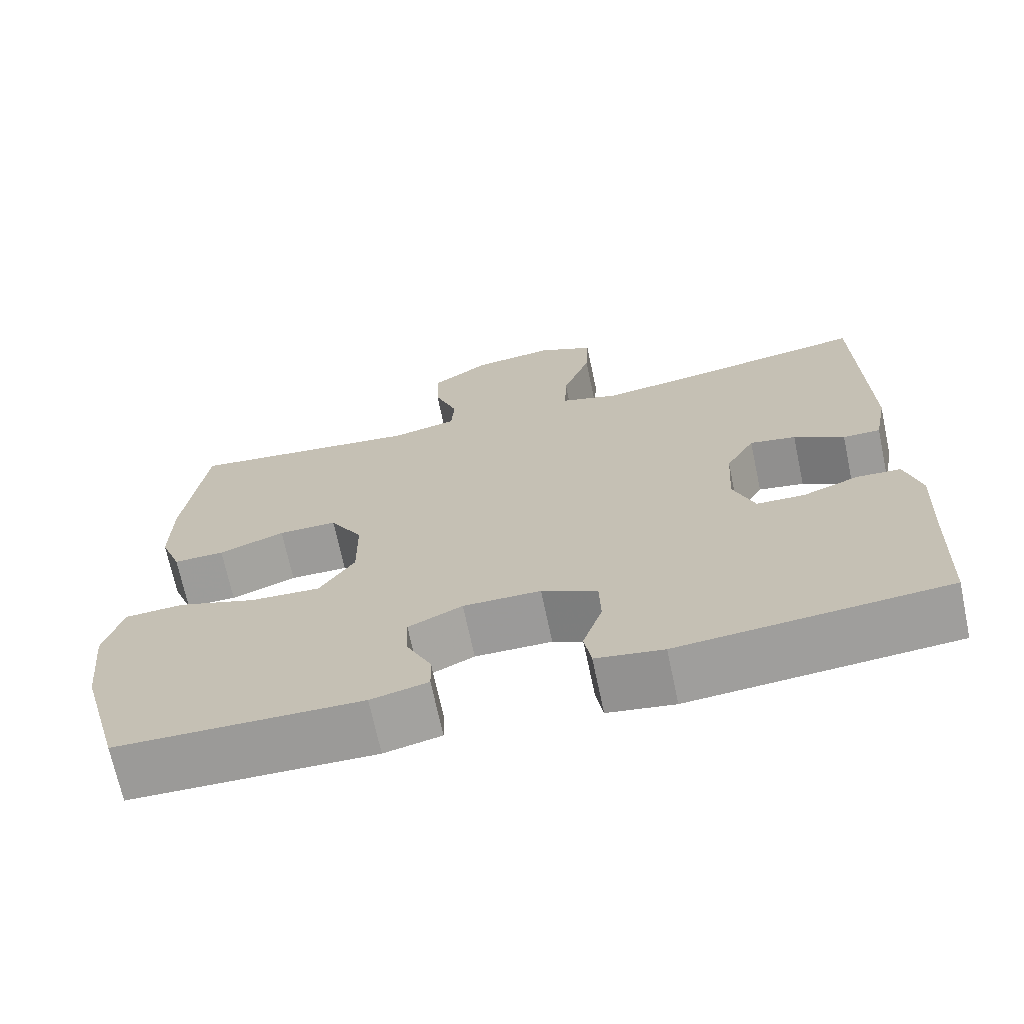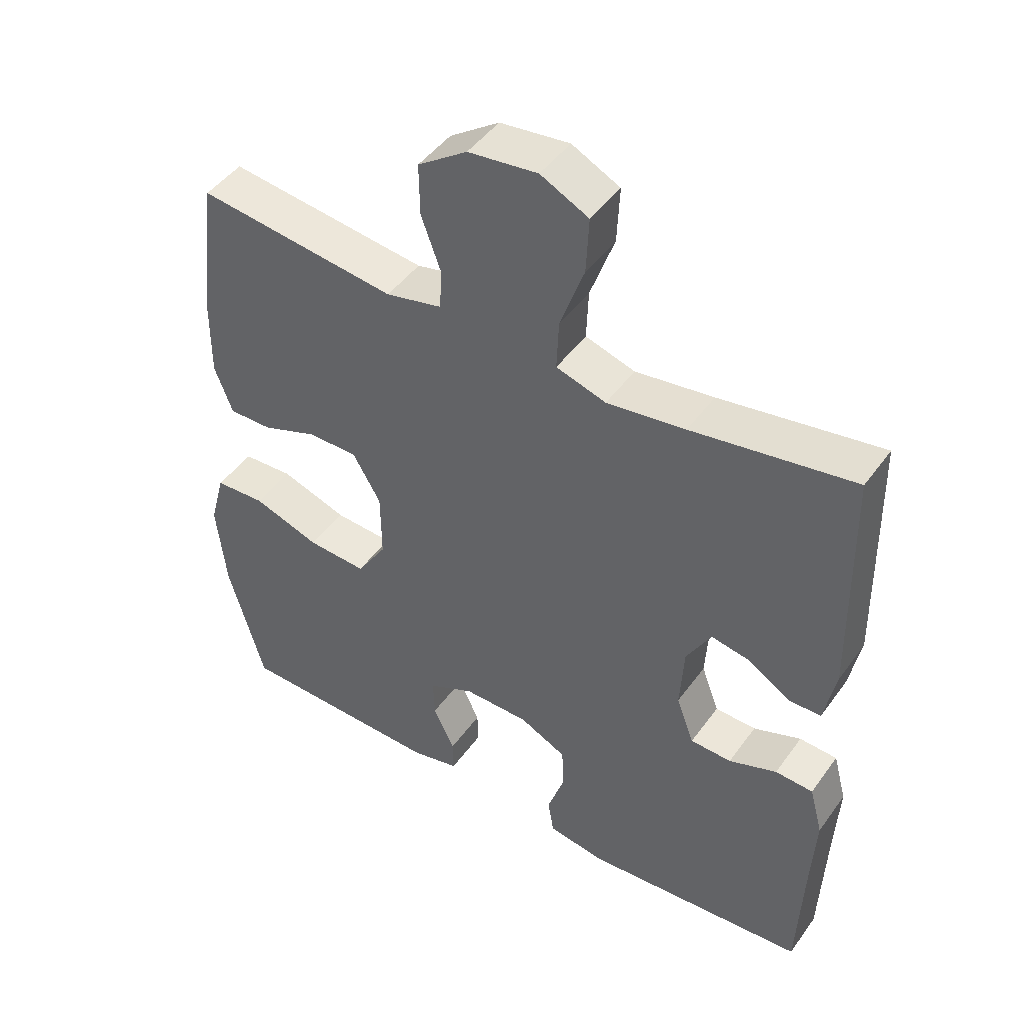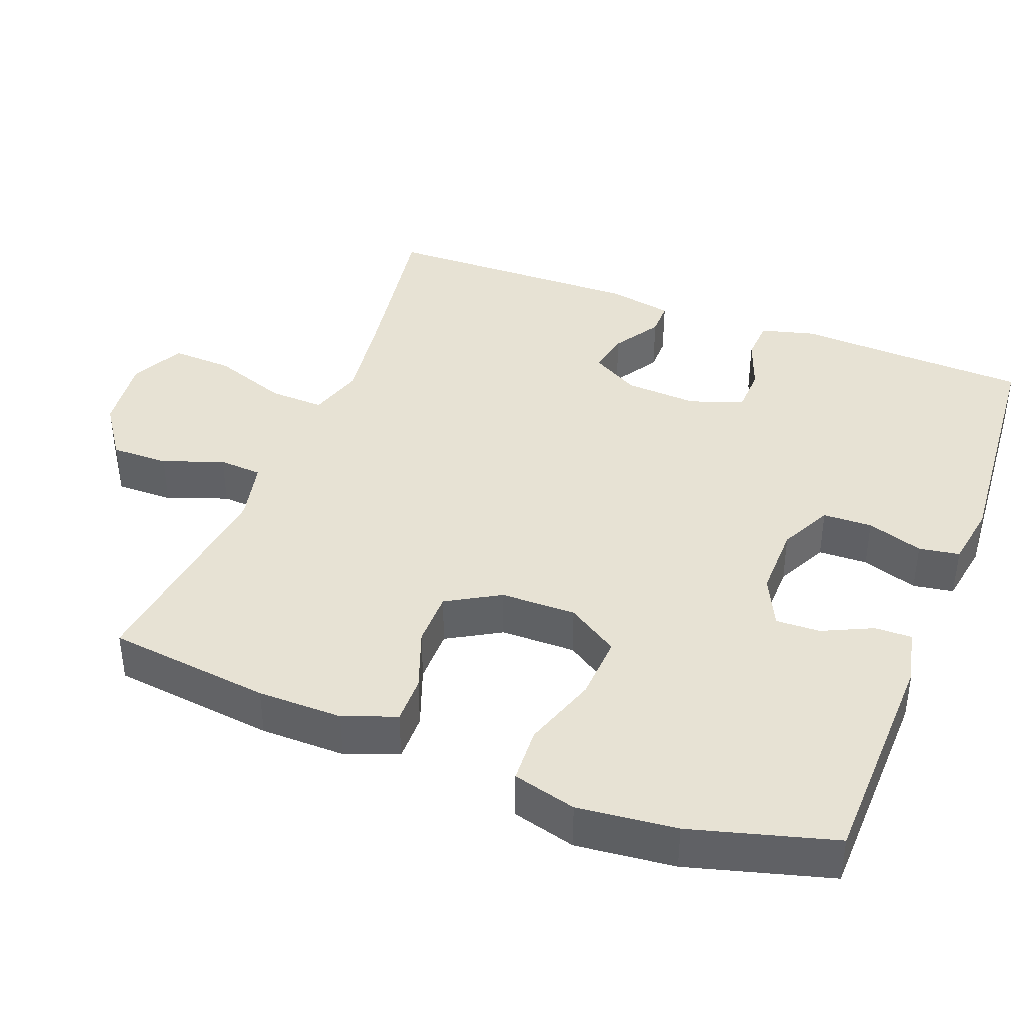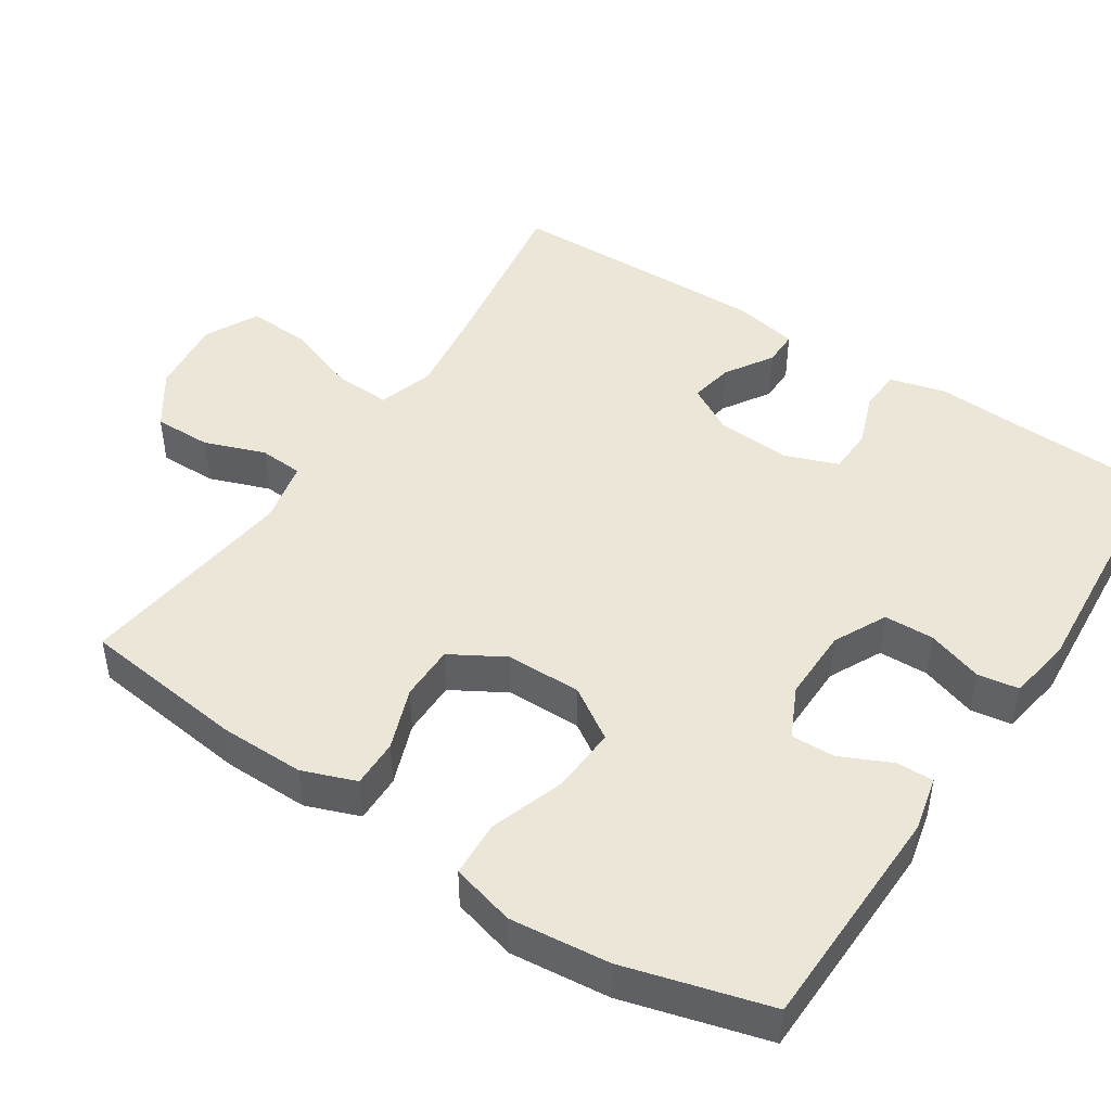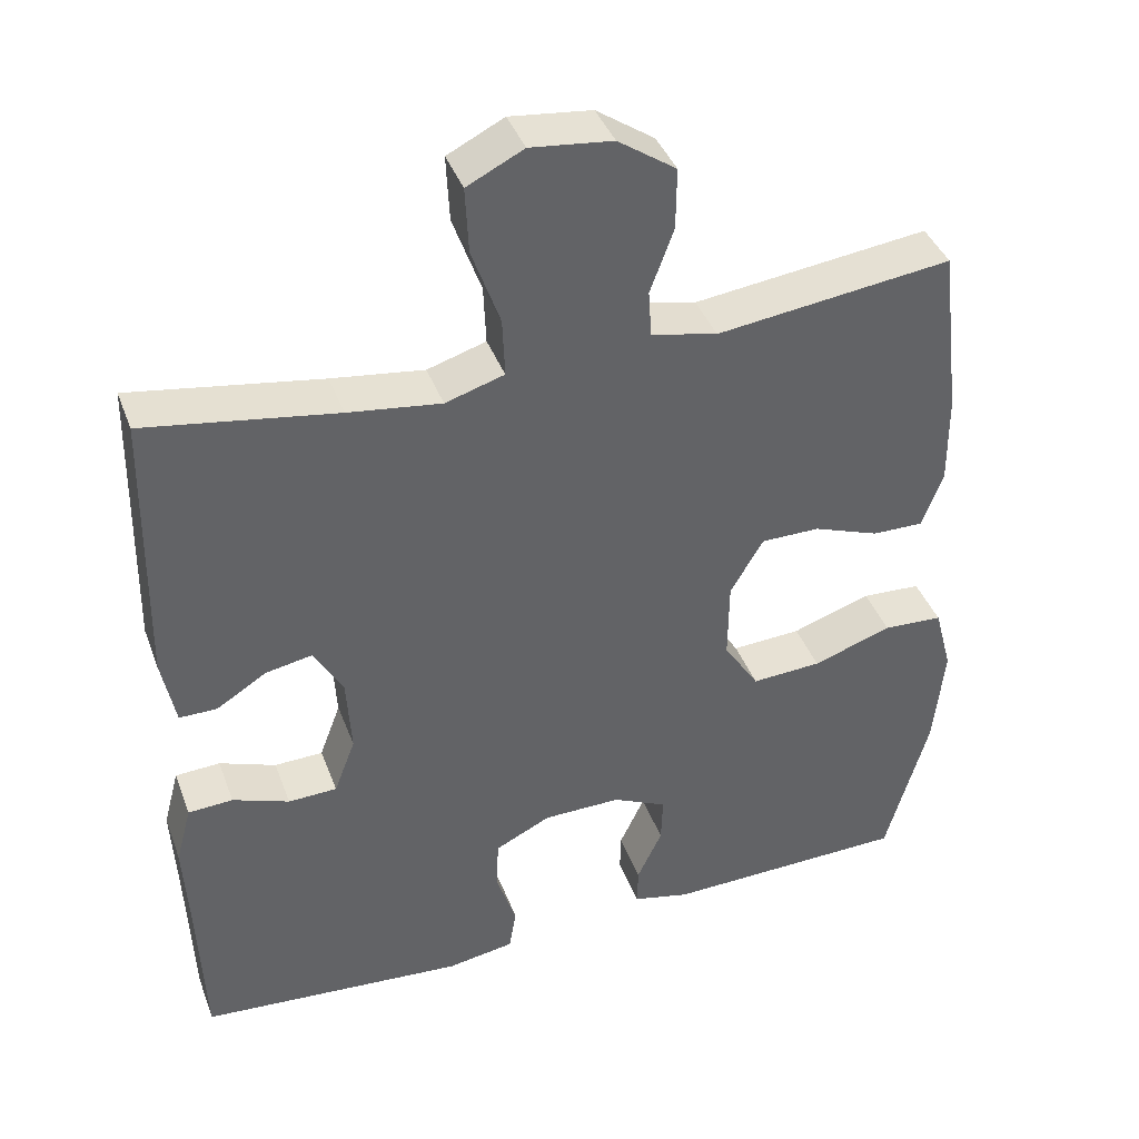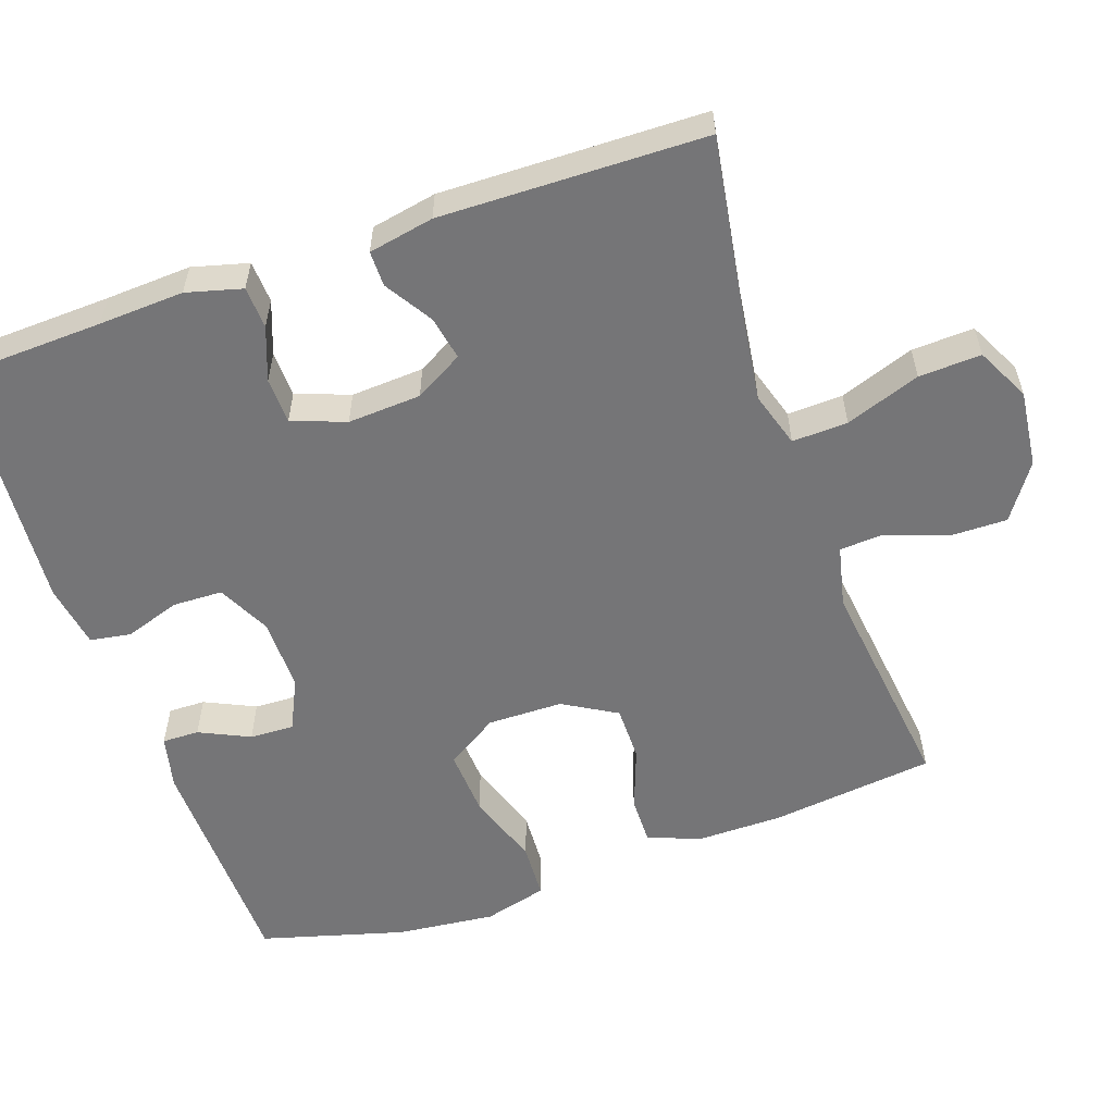
<metadata>
{"format":"obj","ext":"obj","renderer":"f3d","projection":"perspective","resolution":1024,"background":"white","views":[{"elev":-69.7,"azim":-168.0,"up":"+Z"},{"elev":46.2,"azim":-146.3,"up":"+Z"},{"elev":40.0,"azim":111.1,"up":"+Y"},{"elev":46.5,"azim":123.4,"up":"+Y"},{"elev":40.3,"azim":-19.5,"up":"+Z"},{"elev":-56.6,"azim":-70.9,"up":"+Y"}]}
</metadata>
<code>
v -0.5 0.07 -0.5
v -0.508 0.07 -0.297
v -0.514 0.07 -0.182
v -0.494 0.07 -0.107
v -0.437 0.07 -0.104
v -0.365 0.07 -0.131
v -0.303 0.07 -0.129
v -0.276 0.07 -0.057
v -0.282 0.07 0.042
v -0.319 0.07 0.107
v -0.378 0.07 0.096
v -0.442 0.07 0.056
v -0.49 0.07 0.056
v -0.507 0.07 0.144
v -0.5 0.07 0.5
v -0.257 0.07 0.461
v -0.139 0.07 0.445
v -0.064 0.07 0.468
v -0.067 0.07 0.543
v -0.103 0.07 0.644
v -0.107 0.07 0.728
v -0.035 0.07 0.764
v 0.069 0.07 0.752
v 0.143 0.07 0.701
v 0.142 0.07 0.623
v 0.112 0.07 0.541
v 0.116 0.07 0.482
v 0.2 0.07 0.463
v 0.5 0.07 0.5
v 0.527 0.07 0.278
v 0.528 0.07 0.163
v 0.501 0.07 0.091
v 0.436 0.07 0.092
v 0.352 0.07 0.123
v 0.277 0.07 0.123
v 0.235 0.07 0.051
v 0.234 0.07 -0.051
v 0.279 0.07 -0.121
v 0.368 0.07 -0.116
v 0.469 0.07 -0.082
v 0.545 0.07 -0.086
v 0.568 0.07 -0.172
v 0.554 0.07 -0.306
v 0.5 0.07 -0.5
v 0.189 0.07 -0.507
v 0.116 0.07 -0.49
v 0.117 0.07 -0.44
v 0.149 0.07 -0.372
v 0.151 0.07 -0.312
v 0.082 0.07 -0.279
v -0.017 0.07 -0.28
v -0.088 0.07 -0.315
v -0.09 0.07 -0.382
v -0.065 0.07 -0.458
v -0.074 0.07 -0.513
v -0.16 0.07 -0.527
v -0.5 0 -0.5
v -0.508 0 -0.297
v -0.514 0 -0.182
v -0.494 0 -0.107
v -0.437 0 -0.104
v -0.365 0 -0.131
v -0.303 0 -0.129
v -0.276 0 -0.057
v -0.282 0 0.042
v -0.319 0 0.107
v -0.378 0 0.096
v -0.442 0 0.056
v -0.49 0 0.056
v -0.507 0 0.144
v -0.5 0 0.5
v -0.257 0 0.461
v -0.139 0 0.445
v -0.064 0 0.468
v -0.067 0 0.543
v -0.103 0 0.644
v -0.107 0 0.728
v -0.035 0 0.764
v 0.069 0 0.752
v 0.143 0 0.701
v 0.142 0 0.623
v 0.112 0 0.541
v 0.116 0 0.482
v 0.2 0 0.463
v 0.5 0 0.5
v 0.527 0 0.278
v 0.528 0 0.163
v 0.501 0 0.091
v 0.436 0 0.092
v 0.352 0 0.123
v 0.277 0 0.123
v 0.235 0 0.051
v 0.234 0 -0.051
v 0.279 0 -0.121
v 0.368 0 -0.116
v 0.469 0 -0.082
v 0.545 0 -0.086
v 0.568 0 -0.172
v 0.554 0 -0.306
v 0.5 0 -0.5
v 0.189 0 -0.507
v 0.116 0 -0.49
v 0.117 0 -0.44
v 0.149 0 -0.372
v 0.151 0 -0.312
v 0.082 0 -0.279
v -0.017 0 -0.28
v -0.088 0 -0.315
v -0.09 0 -0.382
v -0.065 0 -0.458
v -0.074 0 -0.513
v -0.16 0 -0.527
f 53 54 55 56
f 52 53 56 1
f 51 52 1 2
f 45 46 47 48
f 45 48 49
f 44 45 49
f 43 44 49
f 42 43 49 50
f 39 40 41 42
f 38 39 42 50
f 31 32 33 34
f 31 34 35
f 28 29 30 31
f 27 28 31 35
f 23 24 25 26
f 23 26 27
f 22 23 27
f 19 20 21 22
f 18 19 22 27
f 17 18 27 35
f 13 14 15 16
f 11 12 13 16
f 10 11 16 17
f 9 10 17 35
f 3 4 5 6
f 51 2 3 6
f 51 6 7
f 37 38 50 51
f 36 37 51 7
f 8 9 35 36
f 7 8 36
f 112 111 110 109
f 57 112 109 108
f 58 57 108 107
f 104 103 102 101
f 105 104 101
f 105 101 100
f 105 100 99
f 106 105 99 98
f 98 97 96 95
f 106 98 95 94
f 90 89 88 87
f 91 90 87
f 87 86 85 84
f 91 87 84 83
f 82 81 80 79
f 83 82 79
f 83 79 78
f 78 77 76 75
f 83 78 75 74
f 91 83 74 73
f 72 71 70 69
f 72 69 68 67
f 73 72 67 66
f 91 73 66 65
f 62 61 60 59
f 62 59 58 107
f 63 62 107
f 107 106 94 93
f 63 107 93 92
f 92 91 65 64
f 92 64 63
f 1 57 58 2
f 2 58 59 3
f 3 59 60 4
f 4 60 61 5
f 5 61 62 6
f 6 62 63 7
f 7 63 64 8
f 8 64 65 9
f 9 65 66 10
f 10 66 67 11
f 11 67 68 12
f 12 68 69 13
f 13 69 70 14
f 14 70 71 15
f 15 71 72 16
f 16 72 73 17
f 17 73 74 18
f 18 74 75 19
f 19 75 76 20
f 20 76 77 21
f 21 77 78 22
f 22 78 79 23
f 23 79 80 24
f 24 80 81 25
f 25 81 82 26
f 26 82 83 27
f 27 83 84 28
f 28 84 85 29
f 29 85 86 30
f 30 86 87 31
f 31 87 88 32
f 32 88 89 33
f 33 89 90 34
f 34 90 91 35
f 35 91 92 36
f 36 92 93 37
f 37 93 94 38
f 38 94 95 39
f 39 95 96 40
f 40 96 97 41
f 41 97 98 42
f 42 98 99 43
f 43 99 100 44
f 44 100 101 45
f 45 101 102 46
f 46 102 103 47
f 47 103 104 48
f 48 104 105 49
f 49 105 106 50
f 50 106 107 51
f 51 107 108 52
f 52 108 109 53
f 53 109 110 54
f 54 110 111 55
f 55 111 112 56
f 56 112 57 1

</code>
